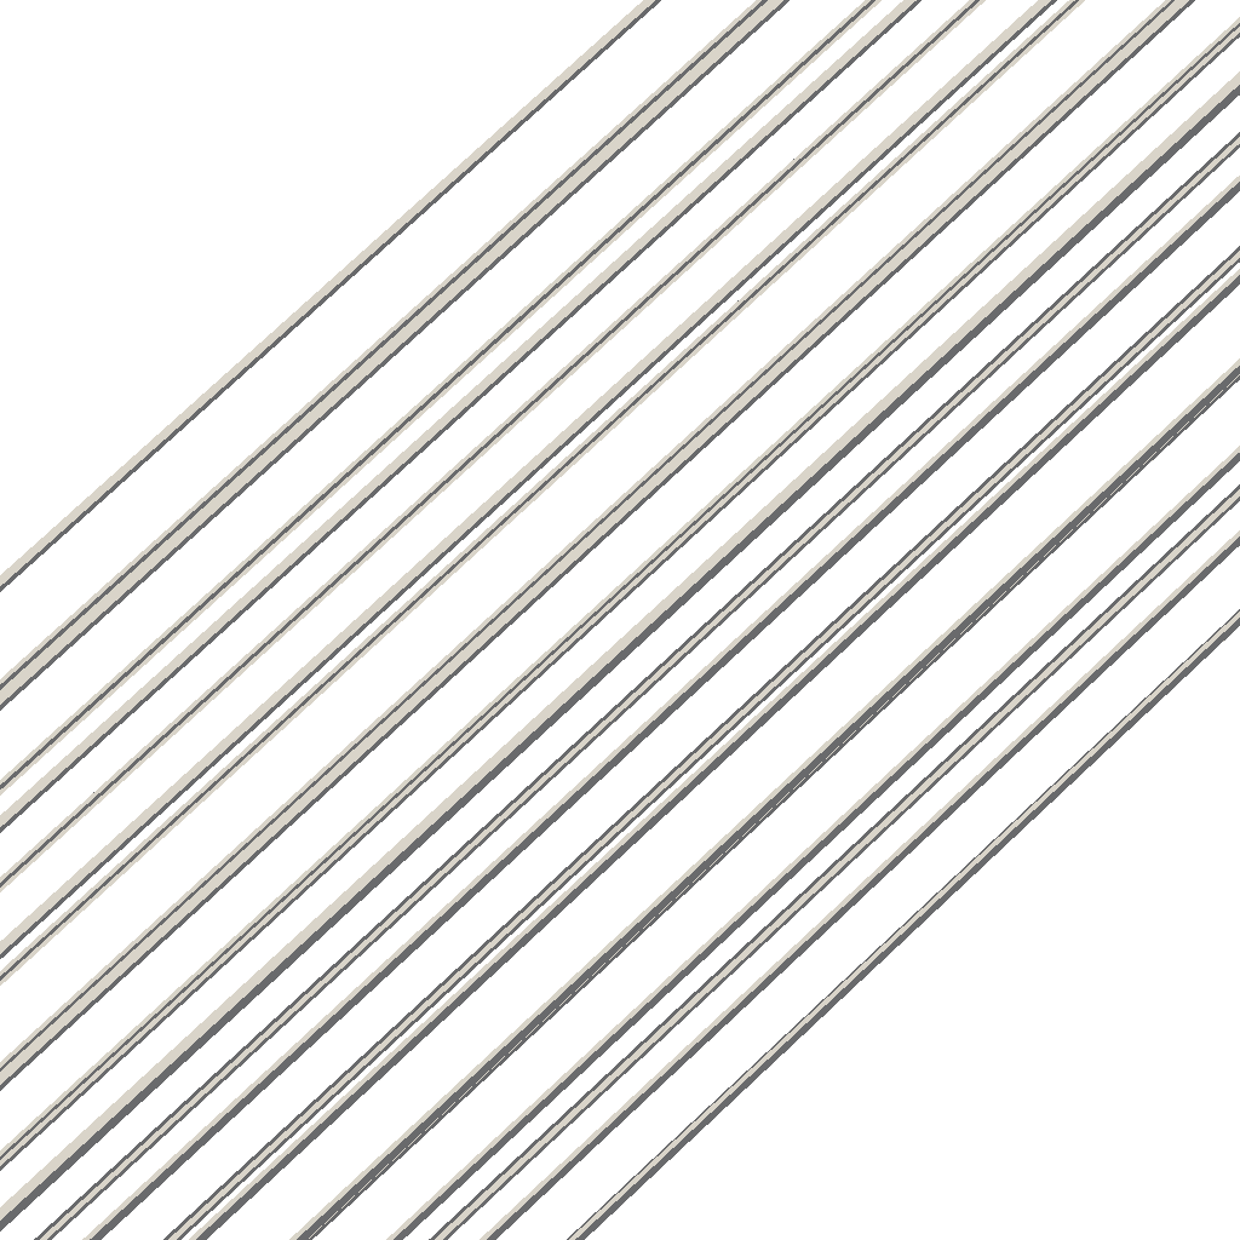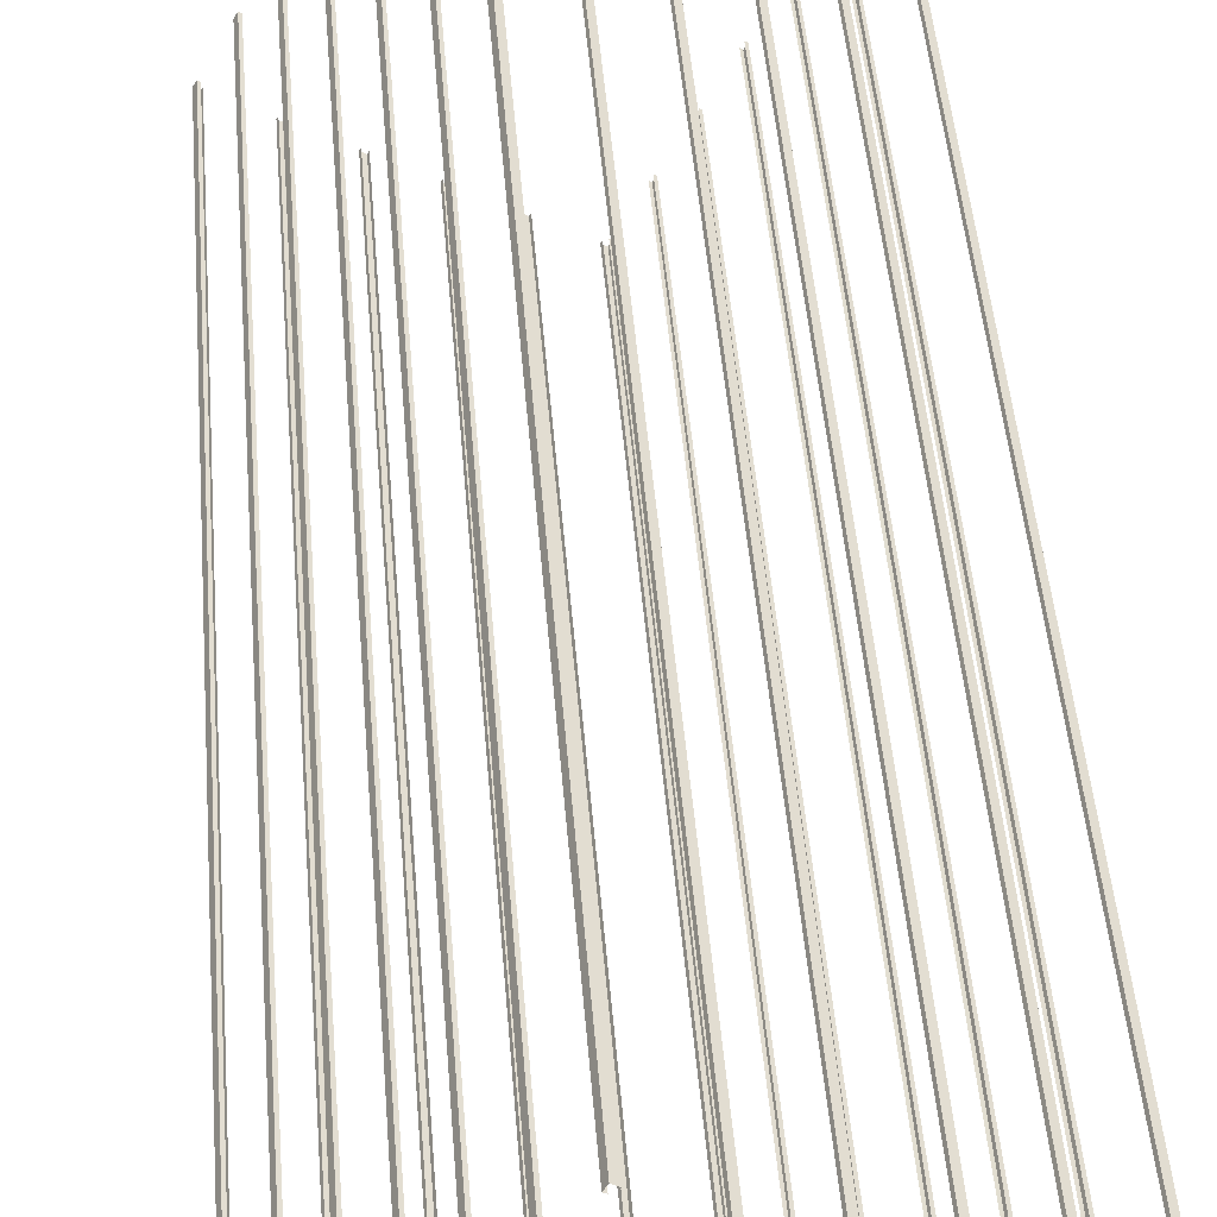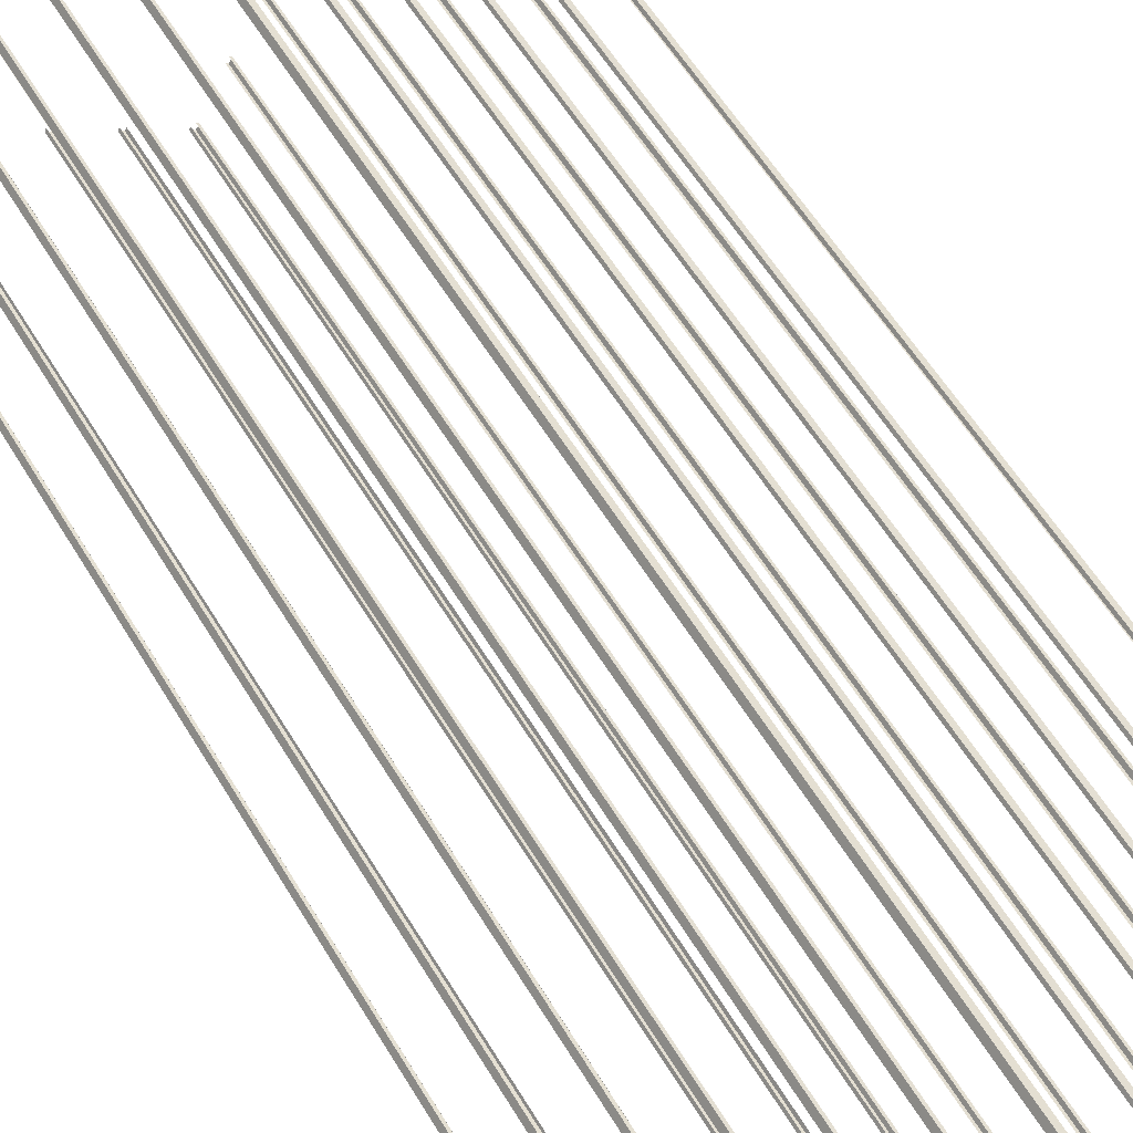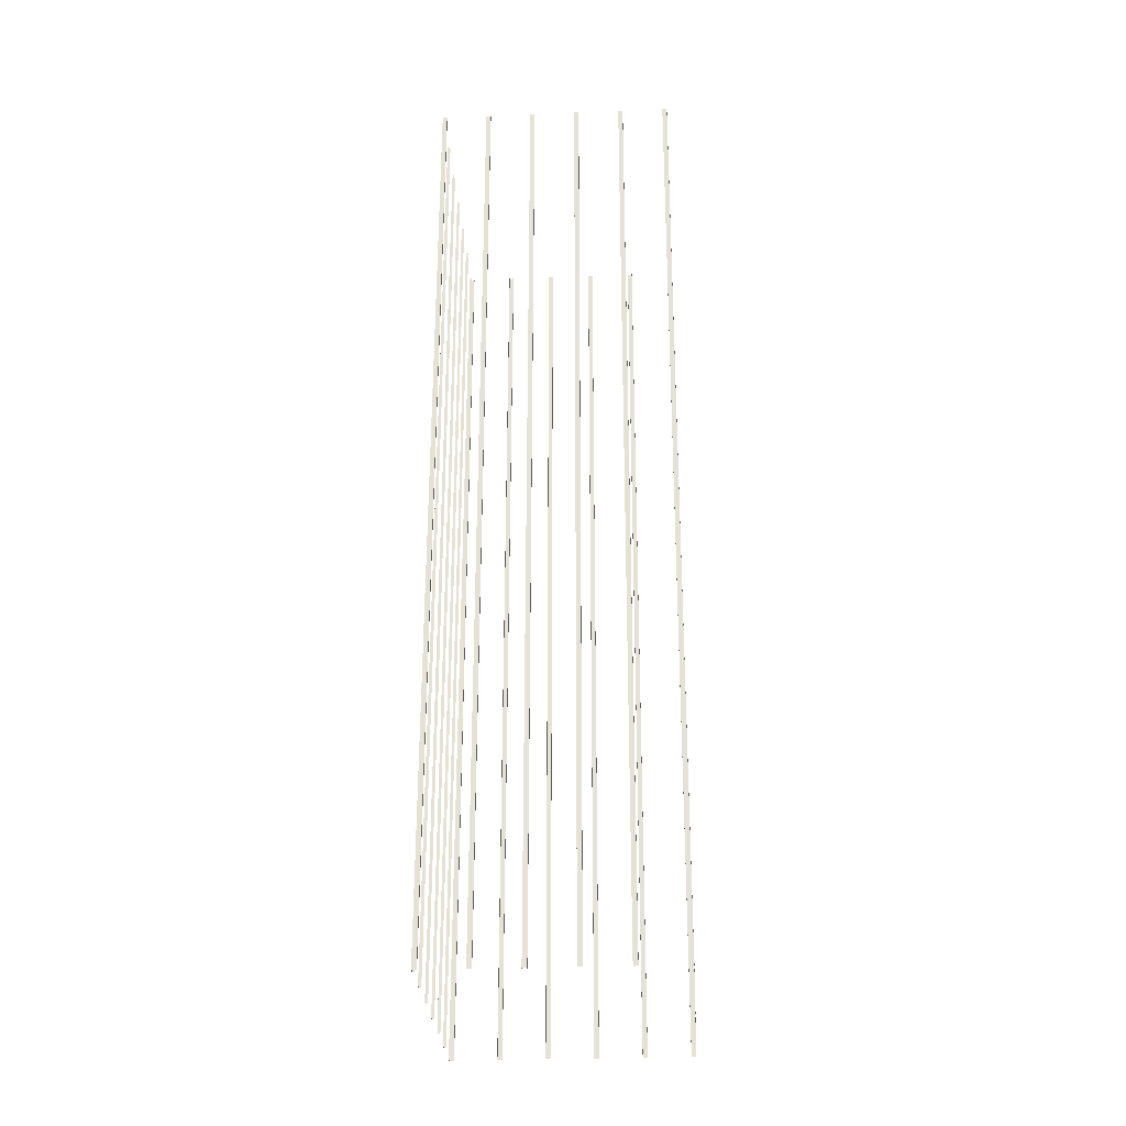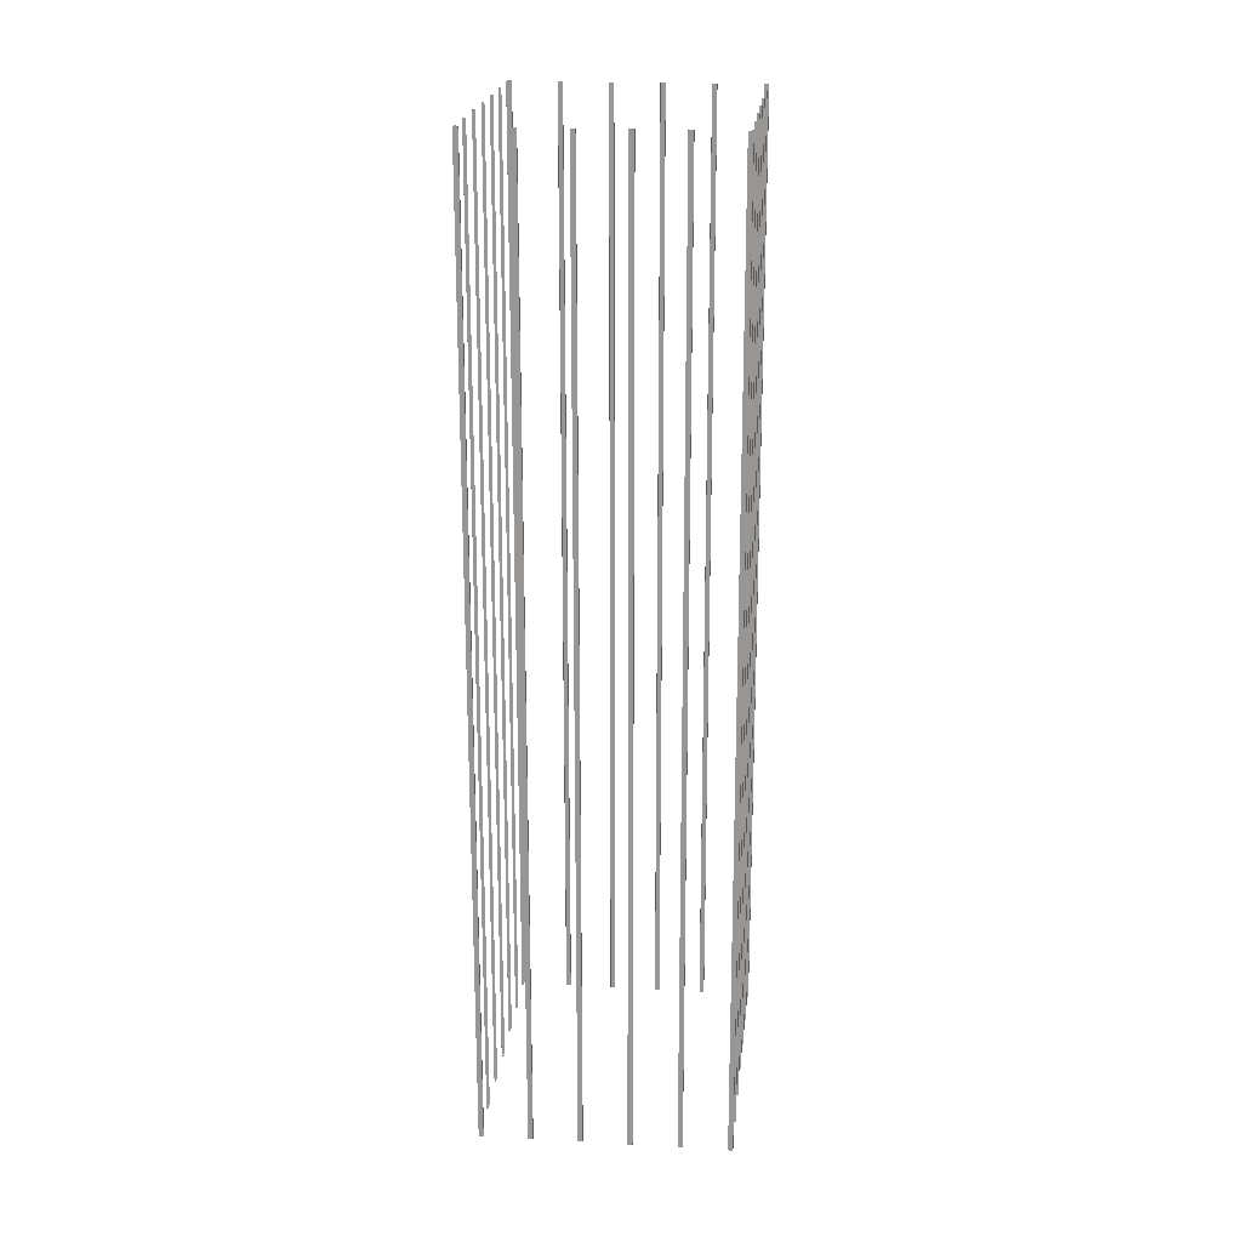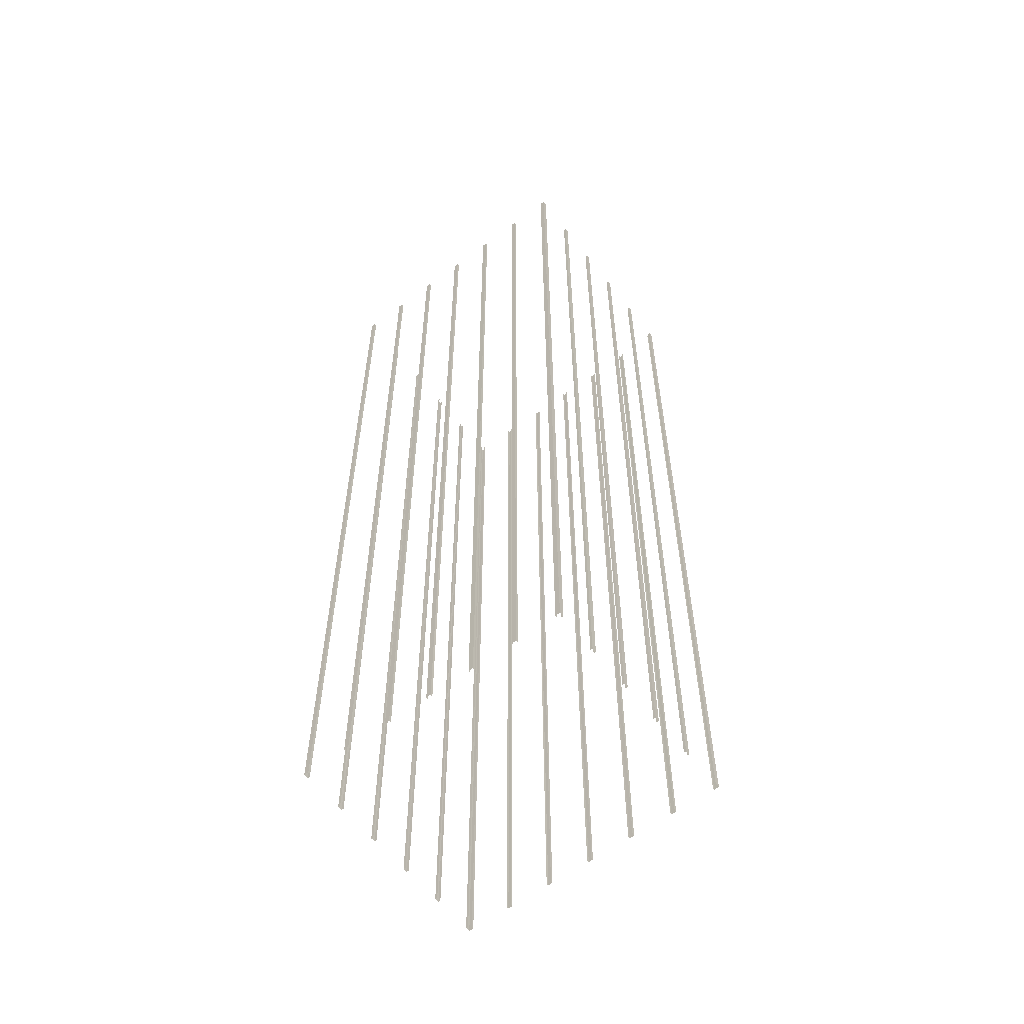
<metadata>
{"format":"obj","ext":"obj","renderer":"f3d","projection":"perspective","resolution":1024,"background":"white","views":[{"elev":79.1,"azim":-133.0,"up":"+Y"},{"elev":43.3,"azim":-4.3,"up":"+Y"},{"elev":54.3,"azim":-29.7,"up":"+Y"},{"elev":-28.9,"azim":154.6,"up":"+Z"},{"elev":20.7,"azim":156.9,"up":"+Z"},{"elev":-58.9,"azim":-81.3,"up":"+Z"}]}
</metadata>
<code>
o geometryt000010000010000110010110000110000110100000100100st87_J
v 272 -223.4 610.1
v 272.8 -223.8 610.1
v 272.8 -223.8 787.1
v 272 -223.4 787.1
v 272.5 -222.6 610.1
v 272 -223.4 610.1
v 272 -223.4 787.1
v 272.5 -222.6 787.1
v 272.9 -222.8 610.1
v 272.5 -222.6 610.1
v 272.5 -222.6 787.1
v 272.9 -222.8 787.1
v 272.8 -223.8 610.1
v 273 -223.4 787.1
v 272.8 -223.8 787.1
v 273 -223.4 610.1
v 276.3 -215.6 610.1
v 276.7 -215.8 610.1
v 276.7 -215.8 787.1
v 276.3 -215.6 787.1
v 276.8 -214.8 610.1
v 276.3 -215.6 610.1
v 276.3 -215.6 787.1
v 276.8 -214.8 787.1
v 277.2 -215 610.1
v 276.8 -214.8 610.1
v 276.8 -214.8 787.1
v 277.2 -215 787.1
v 279.8 -227.6 610.1
v 280.6 -228.1 787.1
v 279.8 -227.6 787.1
v 280.6 -228.1 610.1
v 280 -227.2 610.1
v 279.8 -227.6 610.1
v 279.8 -227.6 787.1
v 280 -227.2 787.1
v 280.6 -228.1 610.1
v 280.8 -227.7 787.1
v 280.6 -228.1 787.1
v 280.8 -227.7 610.1
v 280.7 -207.8 610.1
v 281.1 -208 787.1
v 280.7 -207.8 787.1
v 281.1 -208 610.1
v 281.1 -207 610.1
v 280.7 -207.8 610.1
v 280.7 -207.8 787.1
v 281.1 -207 787.1
v 281.5 -207.2 610.1
v 281.1 -207 610.1
v 281.1 -207 787.1
v 281.5 -207.2 787.1
v 285 -200 610.1
v 285.4 -200.2 787.1
v 285 -200 787.1
v 285.4 -200.2 610.1
v 285.4 -199.2 610.1
v 285 -200 610.1
v 285 -200 787.1
v 285.4 -199.2 787.1
v 285.8 -199.4 610.1
v 285.4 -199.2 610.1
v 285.4 -199.2 787.1
v 285.8 -199.4 787.1
v 287.6 -231.9 610.1
v 288.3 -232.3 787.1
v 287.6 -231.9 787.1
v 288.3 -232.3 610.1
v 287.8 -231.5 610.1
v 287.6 -231.9 610.1
v 287.6 -231.9 787.1
v 287.8 -231.5 787.1
v 288.3 -232.3 610.1
v 288.5 -231.9 610.1
v 288.5 -231.9 787.1
v 288.3 -232.3 787.1
v 289.3 -192.3 610.1
v 289.7 -192.5 610.1
v 289.7 -192.5 787.1
v 289.3 -192.3 787.1
v 289.7 -191.5 610.1
v 289.3 -192.3 610.1
v 289.3 -192.3 787.1
v 289.7 -191.5 787.1
v 290.1 -191.7 610.1
v 289.7 -191.5 610.1
v 289.7 -191.5 787.1
v 290.1 -191.7 787.1
v 293.6 -184.5 610.1
v 294 -184.7 610.1
v 294 -184.7 787.1
v 293.6 -184.5 787.1
v 294.1 -183.7 610.1
v 293.6 -184.5 610.1
v 293.6 -184.5 787.1
v 294.1 -183.7 787.1
v 294.5 -183.9 610.1
v 294.1 -183.7 610.1
v 294.1 -183.7 787.1
v 294.5 -183.9 787.1
v 295.3 -236.2 610.1
v 296.1 -236.6 610.1
v 296.1 -236.6 787.1
v 295.3 -236.2 787.1
v 295.5 -235.8 610.1
v 295.3 -236.2 610.1
v 295.3 -236.2 787.1
v 295.5 -235.8 787.1
v 296.1 -236.6 610.1
v 296.3 -236.2 787.1
v 296.1 -236.6 787.1
v 296.3 -236.2 610.1
v 297.9 -176.7 610.1
v 298.3 -176.9 787.1
v 297.9 -176.7 787.1
v 298.3 -176.9 610.1
v 298.4 -175.9 610.1
v 297.9 -176.7 610.1
v 297.9 -176.7 787.1
v 298.4 -175.9 787.1
v 299.1 -176.4 610.1
v 298.4 -175.9 610.1
v 298.4 -175.9 787.1
v 299.1 -176.4 787.1
v 298.9 -176.7 610.1
v 299.1 -176.4 610.1
v 299.1 -176.4 787.1
v 298.9 -176.7 787.1
v 303.3 -240.1 610.1
v 303.1 -240.5 610.1
v 303.1 -240.5 787.1
v 303.3 -240.1 787.1
v 303.1 -240.5 610.1
v 303.8 -240.9 610.1
v 303.8 -240.9 787.1
v 303.1 -240.5 787.1
v 303.8 -240.9 610.1
v 304.1 -240.5 787.1
v 303.8 -240.9 787.1
v 304.1 -240.5 610.1
v 306.2 -180.2 610.1
v 305.9 -180.6 610.1
v 305.9 -180.6 787.1
v 306.2 -180.2 787.1
v 306.9 -180.6 610.1
v 306.2 -180.2 610.1
v 306.2 -180.2 787.1
v 306.9 -180.6 787.1
v 306.7 -181 610.1
v 306.9 -180.6 787.1
v 306.7 -181 787.1
v 306.9 -180.6 610.1
v 310.8 -244.7 610.1
v 311.6 -245.2 787.1
v 310.8 -244.7 787.1
v 311.6 -245.2 610.1
v 311.1 -244.3 610.1
v 310.8 -244.7 610.1
v 310.8 -244.7 787.1
v 311.1 -244.3 787.1
v 311.6 -245.2 610.1
v 312.1 -244.4 610.1
v 312.1 -244.4 787.1
v 311.6 -245.2 787.1
v 312.1 -244.4 610.1
v 311.7 -244.2 610.1
v 311.7 -244.2 787.1
v 312.1 -244.4 787.1
v 313.9 -184.5 610.1
v 313.7 -184.9 610.1
v 313.7 -184.9 787.1
v 313.9 -184.5 787.1
v 314.7 -184.9 610.1
v 313.9 -184.5 610.1
v 313.9 -184.5 787.1
v 314.7 -184.9 787.1
v 314.4 -185.3 610.1
v 314.7 -184.9 610.1
v 314.7 -184.9 787.1
v 314.4 -185.3 787.1
v 315.6 -237.2 610.1
v 315.9 -237.4 787.1
v 315.6 -237.2 787.1
v 315.9 -237.4 610.1
v 315.9 -237.4 610.1
v 316.4 -236.6 610.1
v 316.4 -236.6 787.1
v 315.9 -237.4 787.1
v 316.4 -236.6 610.1
v 316 -236.4 610.1
v 316 -236.4 787.1
v 316.4 -236.6 787.1
v 319.9 -229.4 610.1
v 320.2 -229.6 787.1
v 319.9 -229.4 787.1
v 320.2 -229.6 610.1
v 320.2 -229.6 610.1
v 320.7 -228.8 787.1
v 320.2 -229.6 787.1
v 320.7 -228.8 610.1
v 320.7 -228.8 610.1
v 320.3 -228.6 610.1
v 320.3 -228.6 787.1
v 320.7 -228.8 787.1
v 321.7 -188.7 610.1
v 321.4 -189.1 610.1
v 321.4 -189.1 787.1
v 321.7 -188.7 787.1
v 322.4 -189.2 610.1
v 321.7 -188.7 610.1
v 321.7 -188.7 787.1
v 322.4 -189.2 787.1
v 322.2 -189.6 610.1
v 322.4 -189.2 787.1
v 322.2 -189.6 787.1
v 322.4 -189.2 610.1
v 324.2 -221.7 610.1
v 324.5 -221.9 787.1
v 324.2 -221.7 787.1
v 324.5 -221.9 610.1
v 324.5 -221.9 610.1
v 325 -221.1 787.1
v 324.5 -221.9 787.1
v 325 -221.1 610.1
v 325 -221.1 610.1
v 324.6 -220.9 610.1
v 324.6 -220.9 787.1
v 325 -221.1 787.1
v 328.5 -213.9 610.1
v 328.9 -214.1 610.1
v 328.9 -214.1 787.1
v 328.5 -213.9 787.1
v 328.9 -214.1 610.1
v 329.3 -213.3 787.1
v 328.9 -214.1 787.1
v 329.3 -213.3 610.1
v 329.3 -213.3 610.1
v 328.9 -213.1 610.1
v 328.9 -213.1 787.1
v 329.3 -213.3 787.1
v 329.4 -193 610.1
v 329.2 -193.4 610.1
v 329.2 -193.4 787.1
v 329.4 -193 787.1
v 330.2 -193.5 610.1
v 329.4 -193 610.1
v 329.4 -193 787.1
v 330.2 -193.5 787.1
v 330 -193.8 610.1
v 330.2 -193.5 610.1
v 330.2 -193.5 787.1
v 330 -193.8 787.1
v 332.8 -206.1 610.1
v 333.2 -206.3 610.1
v 333.2 -206.3 787.1
v 332.8 -206.1 787.1
v 333.2 -206.3 610.1
v 333.7 -205.5 787.1
v 333.2 -206.3 787.1
v 333.7 -205.5 610.1
v 333.7 -205.5 610.1
v 333.3 -205.3 610.1
v 333.3 -205.3 787.1
v 333.7 -205.5 787.1
v 337.2 -197.3 610.1
v 337 -197.7 610.1
v 337 -197.7 787.1
v 337.2 -197.3 787.1
v 337.1 -198.3 610.1
v 337.5 -198.5 787.1
v 337.1 -198.3 787.1
v 337.5 -198.5 610.1
v 338 -197.7 610.1
v 337.2 -197.3 610.1
v 337.2 -197.3 787.1
v 338 -197.7 787.1
v 337.5 -198.5 610.1
v 338 -197.7 787.1
v 337.5 -198.5 787.1
v 338 -197.7 610.1
f 1 2 3
f 1 3 4
f 5 6 7
f 5 7 8
f 9 10 11
f 9 11 12
f 13 14 15
f 13 16 14
f 17 18 19
f 17 19 20
f 21 22 23
f 21 23 24
f 25 26 27
f 25 27 28
f 29 30 31
f 29 32 30
f 33 34 35
f 33 35 36
f 37 38 39
f 37 40 38
f 41 42 43
f 41 44 42
f 45 46 47
f 45 47 48
f 49 50 51
f 49 51 52
f 53 54 55
f 53 56 54
f 57 58 59
f 57 59 60
f 61 62 63
f 61 63 64
f 65 66 67
f 65 68 66
f 69 70 71
f 69 71 72
f 77 78 79
f 77 79 80
f 81 82 83
f 81 83 84
f 85 86 87
f 85 87 88
f 89 90 91
f 89 91 92
f 93 94 95
f 93 95 96
f 97 98 99
f 97 99 100
f 105 106 107
f 105 107 108
f 109 110 111
f 109 112 110
f 113 114 115
f 113 116 114
f 117 118 119
f 117 119 120
f 121 122 123
f 121 123 124
f 129 130 131
f 129 131 132
f 133 134 135
f 133 135 136
f 137 138 139
f 137 140 138
f 141 142 143
f 141 143 144
f 145 146 147
f 145 147 148
f 149 150 151
f 149 152 150
f 153 154 155
f 153 156 154
f 157 158 159
f 157 159 160
f 161 162 163
f 161 163 164
f 165 166 167
f 165 167 168
f 173 174 175
f 173 175 176
f 177 178 179
f 177 179 180
f 181 182 183
f 181 184 182
f 185 186 187
f 185 187 188
f 189 190 191
f 189 191 192
f 193 194 195
f 193 196 194
f 197 198 199
f 197 200 198
f 201 202 203
f 201 203 204
f 205 206 207
f 205 207 208
f 209 210 211
f 209 211 212
f 213 214 215
f 213 216 214
f 217 218 219
f 217 220 218
f 221 222 223
f 221 224 222
f 225 226 227
f 225 227 228
f 229 230 231
f 229 231 232
f 233 234 235
f 233 236 234
f 237 238 239
f 237 239 240
f 241 242 243
f 241 243 244
f 245 246 247
f 245 247 248
f 249 250 251
f 249 251 252
f 253 254 255
f 253 255 256
f 257 258 259
f 257 260 258
f 261 262 263
f 261 263 264
f 265 266 267
f 265 267 268
f 269 270 271
f 269 272 270
f 273 274 275
f 273 275 276
f 277 278 279
f 277 280 278
f 73 74 75
f 73 75 76
f 101 102 103
f 101 103 104
f 125 126 127
f 125 127 128
f 169 170 171
f 169 171 172

</code>
